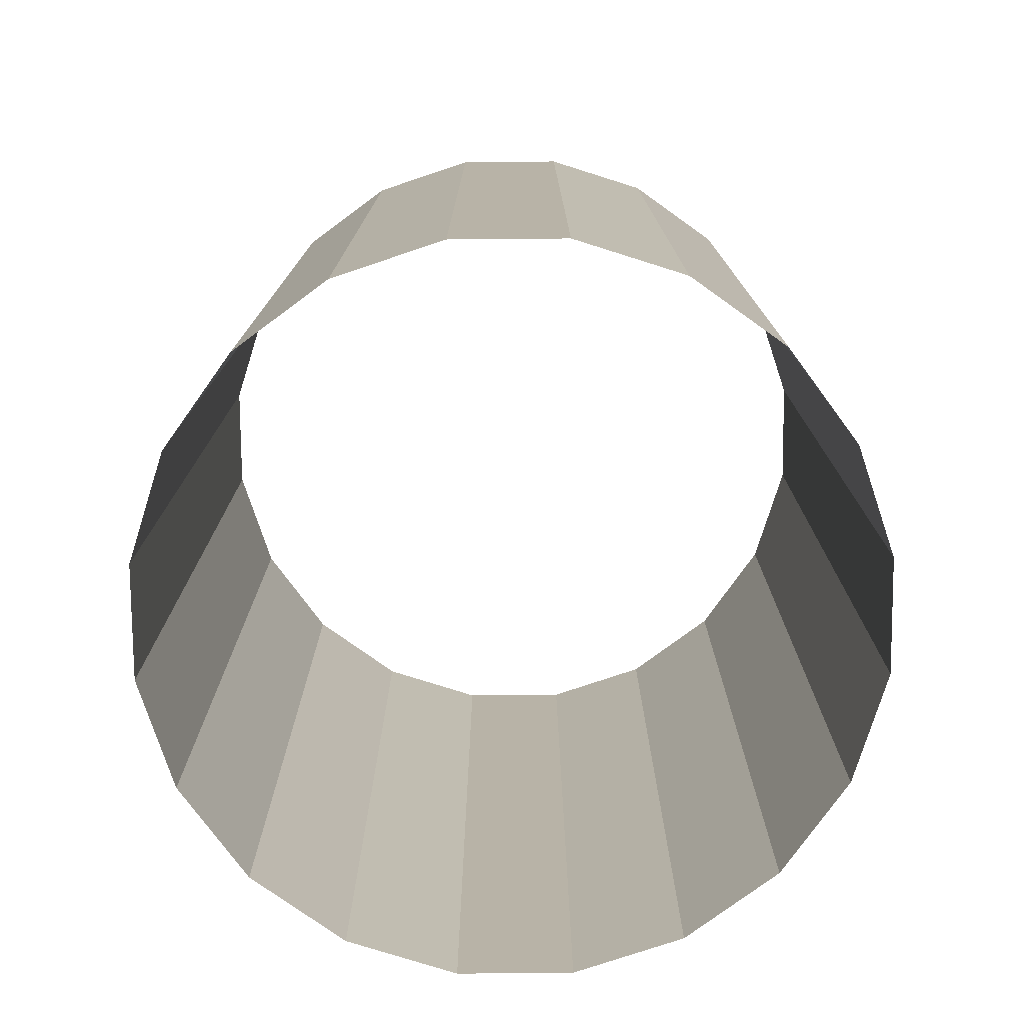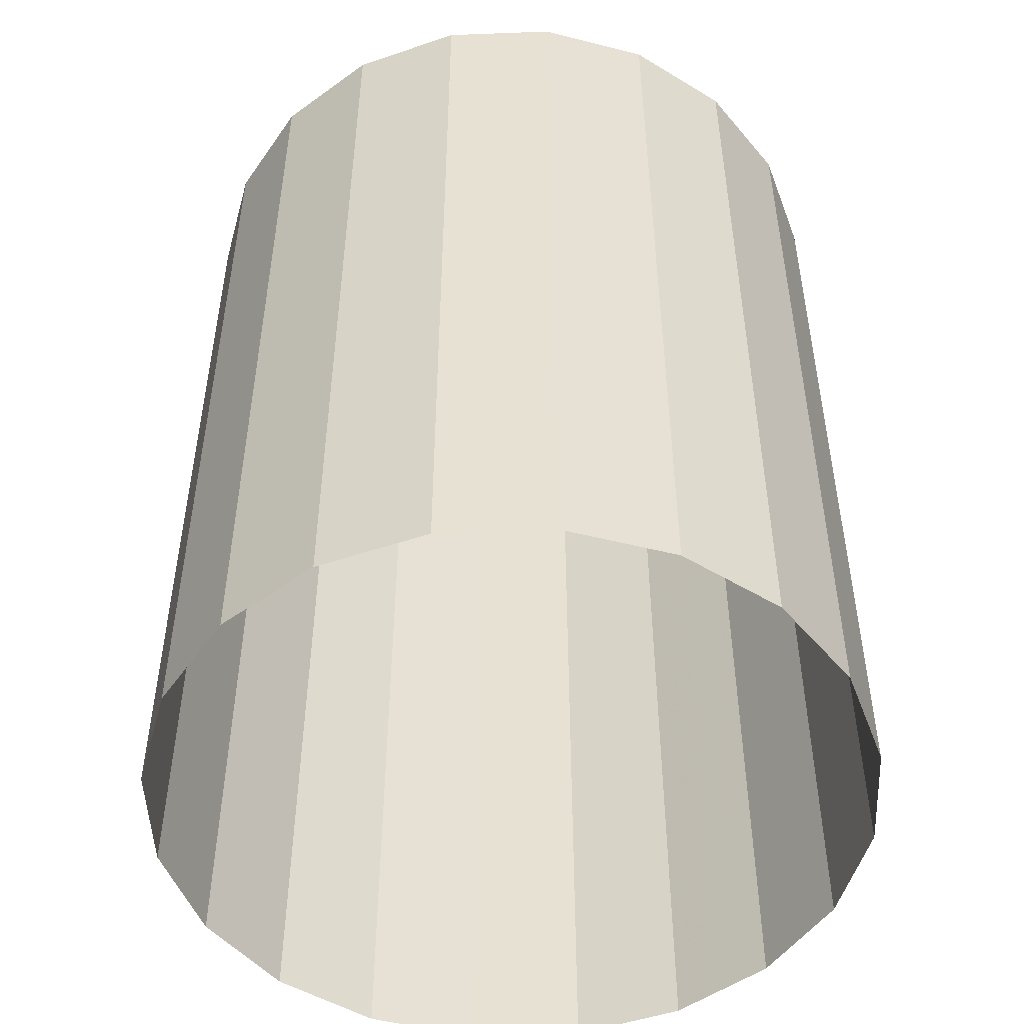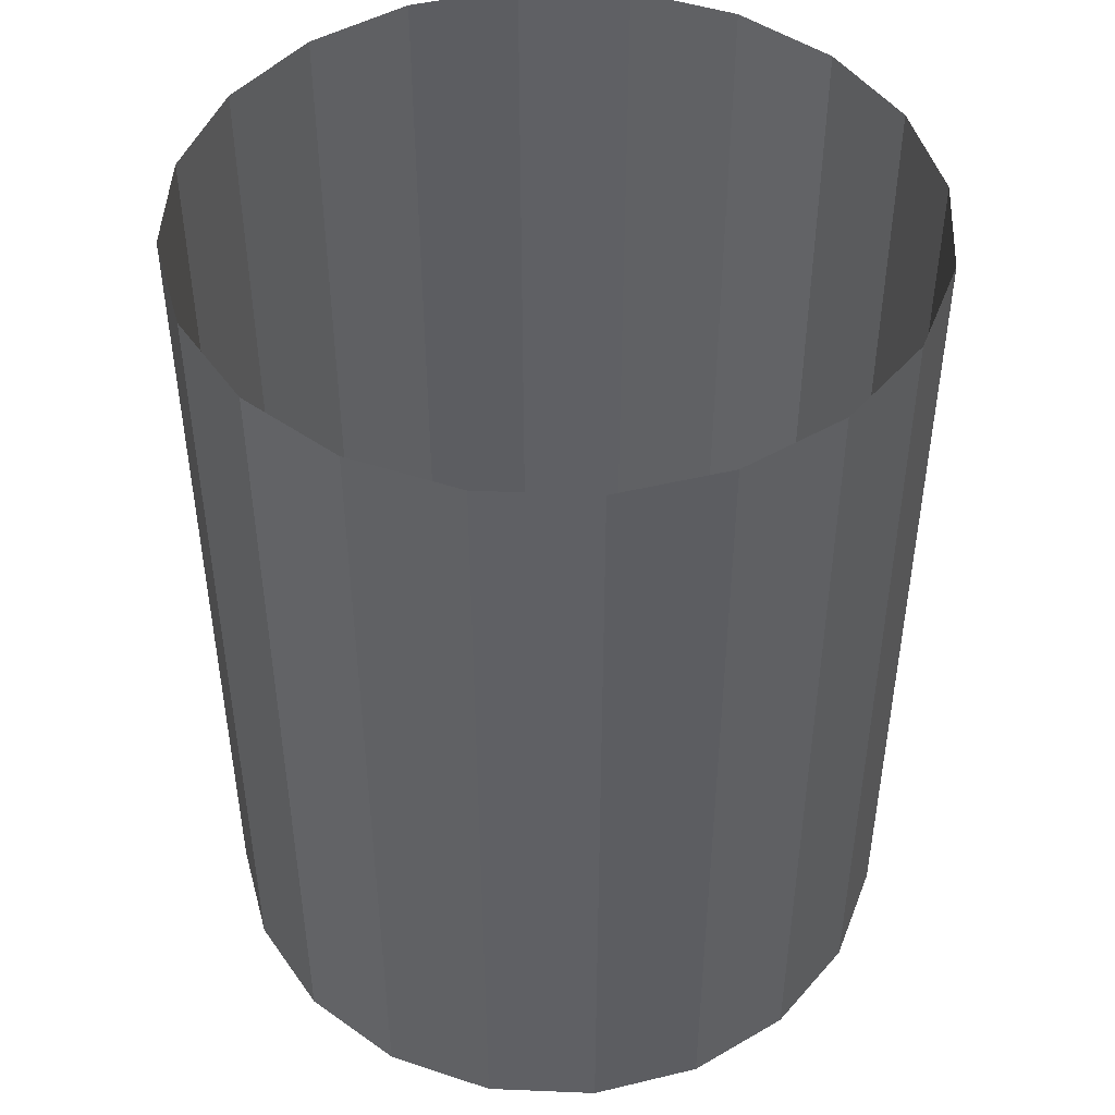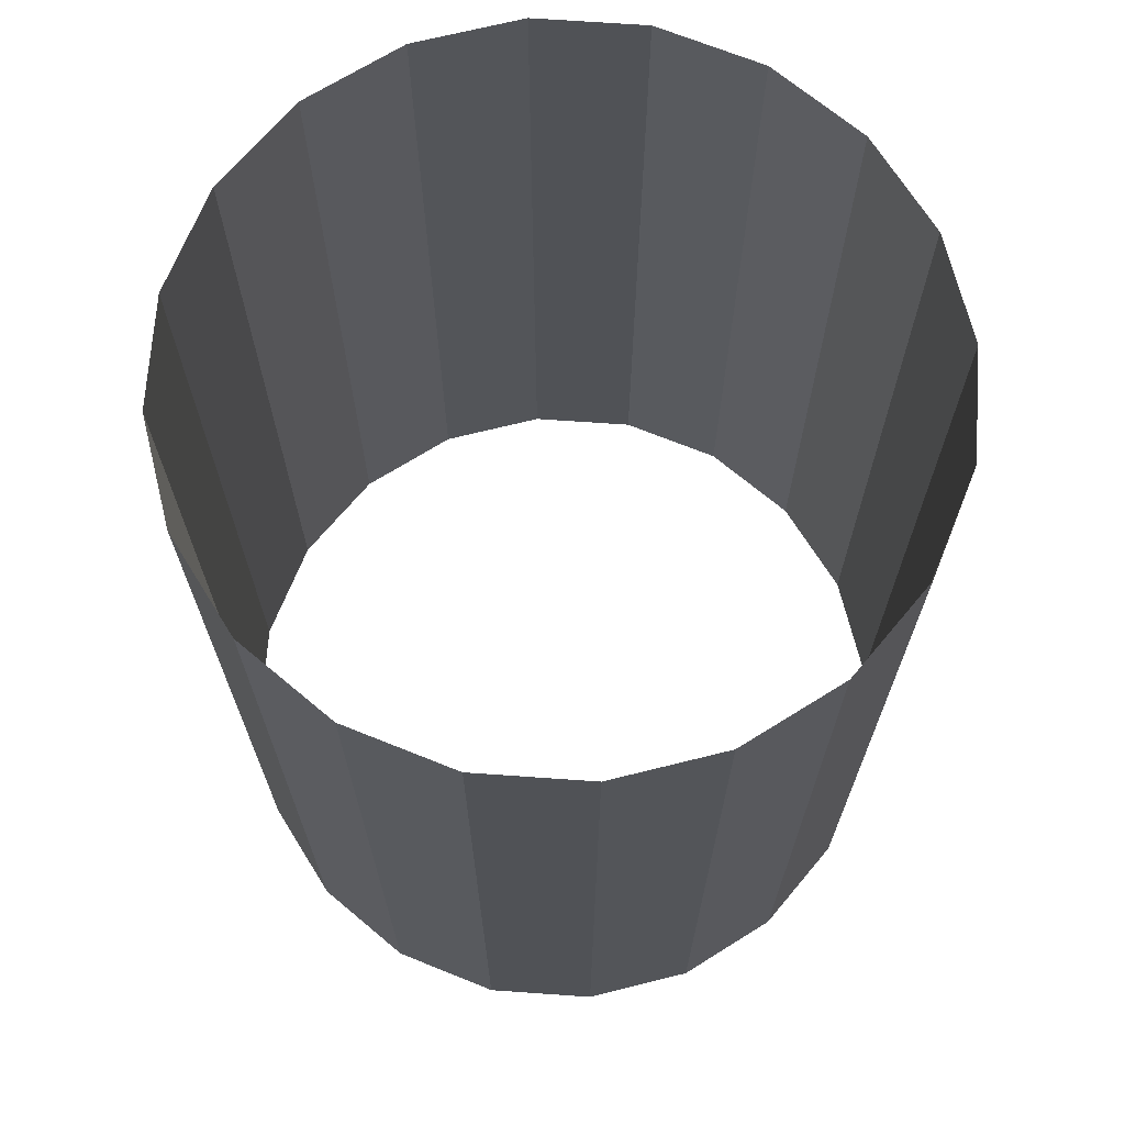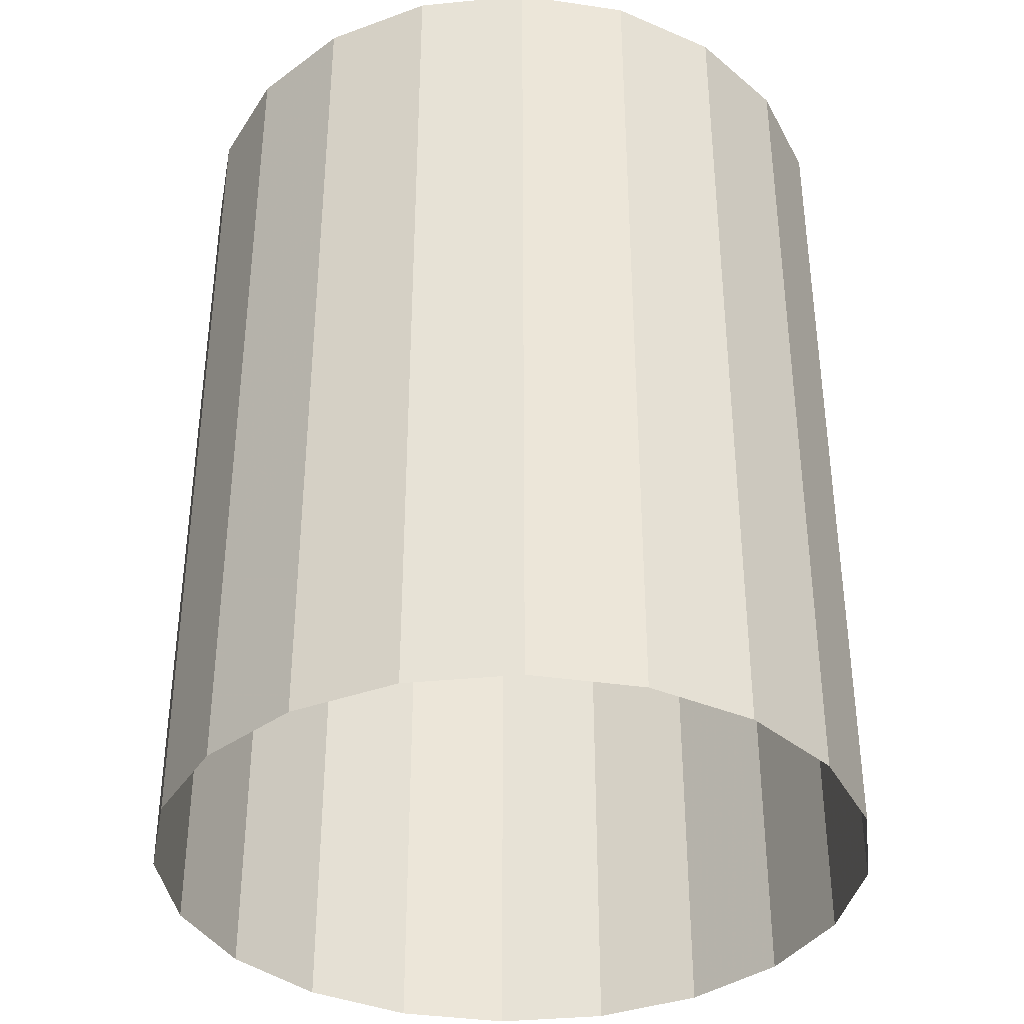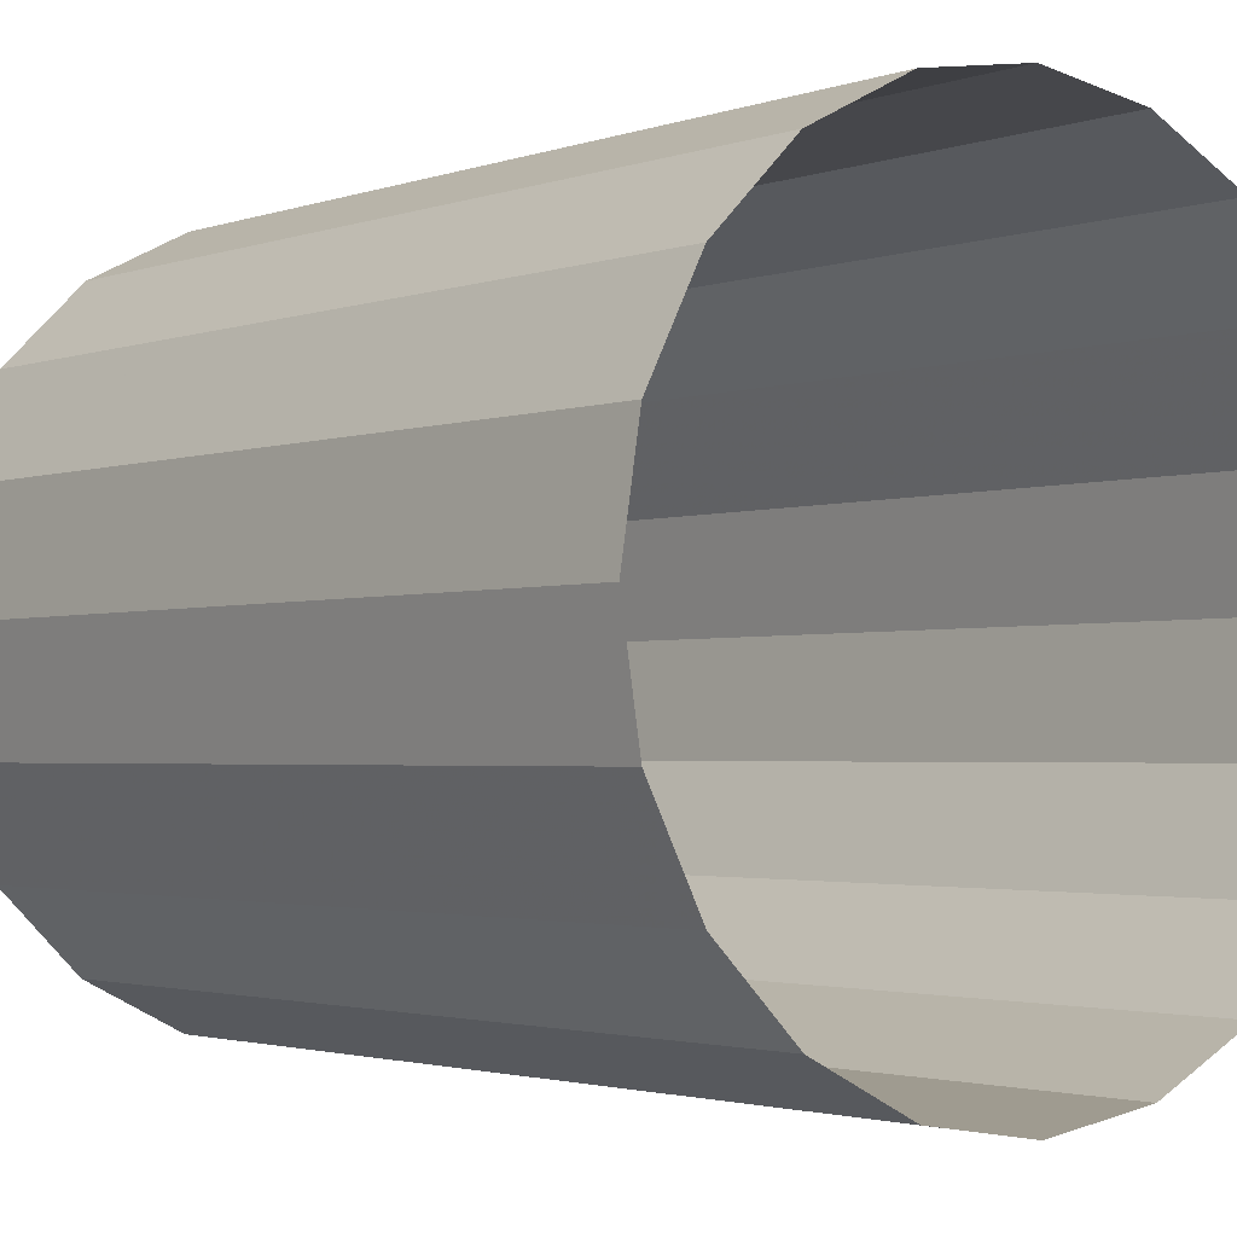
<metadata>
{"format":"obj","ext":"obj","renderer":"f3d","projection":"perspective","resolution":1024,"background":"white","views":[{"elev":-77.1,"azim":-8.5,"up":"+Z"},{"elev":-50.0,"azim":-96.6,"up":"+Z"},{"elev":46.5,"azim":173.7,"up":"+Z"},{"elev":69.4,"azim":-95.0,"up":"+Z"},{"elev":-36.9,"azim":-37.8,"up":"+Z"},{"elev":-2.2,"azim":141.3,"up":"+Y"}]}
</metadata>
<code>
v 19.02 6.18 -25
v 16.18 11.76 -25
v 11.76 16.18 -25
v 6.18 19.02 -25
v 0 20 -25
v -6.18 19.02 -25
v -11.76 16.18 -25
v -16.18 11.76 -25
v -19.02 6.18 -25
v -20 -0 -25
v -19.02 -6.18 -25
v -16.18 -11.76 -25
v -11.76 -16.18 -25
v -6.18 -19.02 -25
v -1e-06 -20 -25
v 6.18 -19.02 -25
v 11.76 -16.18 -25
v 16.18 -11.76 -25
v 19.02 -6.18 -25
v 20 -0 -25
v 19.02 6.18 25
v 16.18 11.76 25
v 11.76 16.18 25
v 6.18 19.02 25
v 0 20 25
v -6.18 19.02 25
v -11.76 16.18 25
v -16.18 11.76 25
v -19.02 6.18 25
v -20 0 25
v -19.02 -6.18 25
v -16.18 -11.76 25
v -11.76 -16.18 25
v -6.18 -19.02 25
v -1e-06 -20 25
v 6.18 -19.02 25
v 11.76 -16.18 25
v 16.18 -11.76 25
v 19.02 -6.18 25
v 20 0 25
f 1 2 22 21
f 2 3 23 22
f 3 4 24 23
f 4 5 25 24
f 5 6 26 25
f 6 7 27 26
f 7 8 28 27
f 8 9 29 28
f 9 10 30 29
f 10 11 31 30
f 11 12 32 31
f 12 13 33 32
f 13 14 34 33
f 14 15 35 34
f 15 16 36 35
f 16 17 37 36
f 17 18 38 37
f 18 19 39 38
f 19 20 40 39
f 20 1 21 40

</code>
